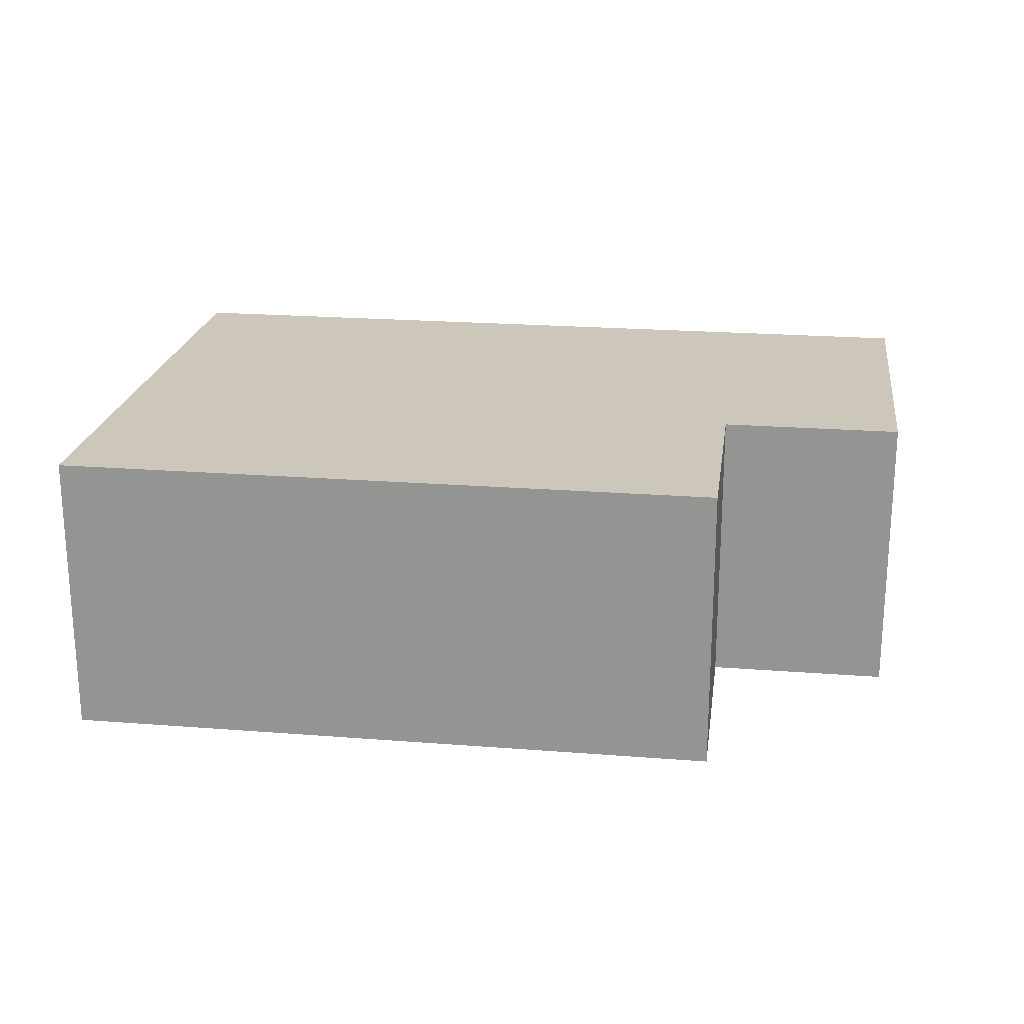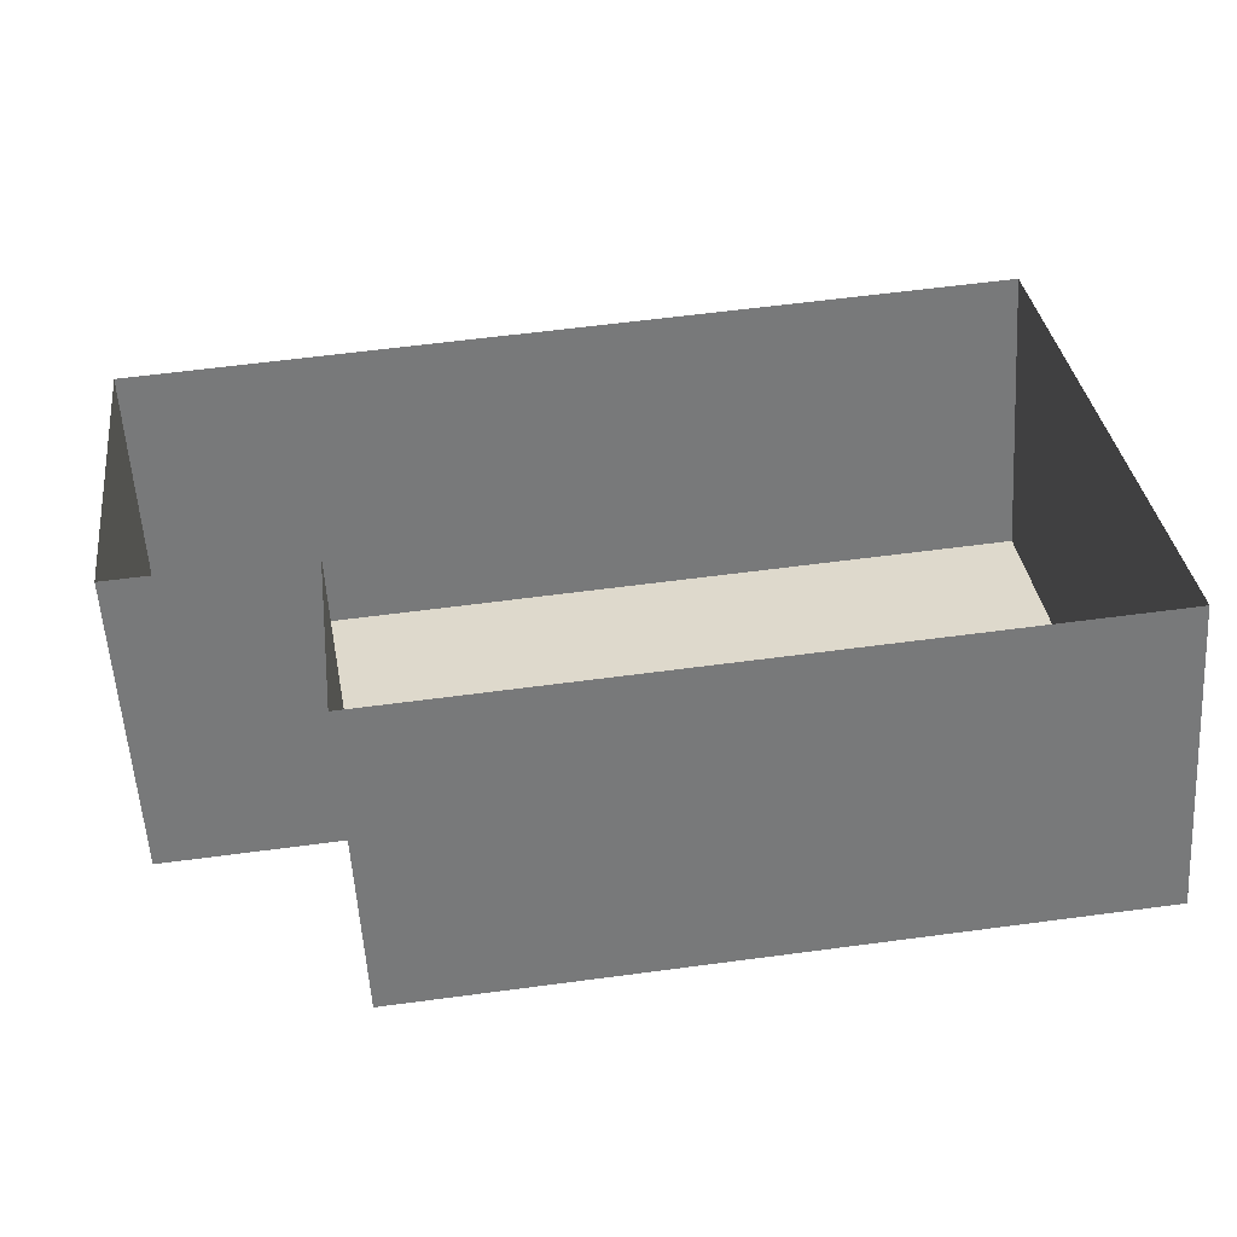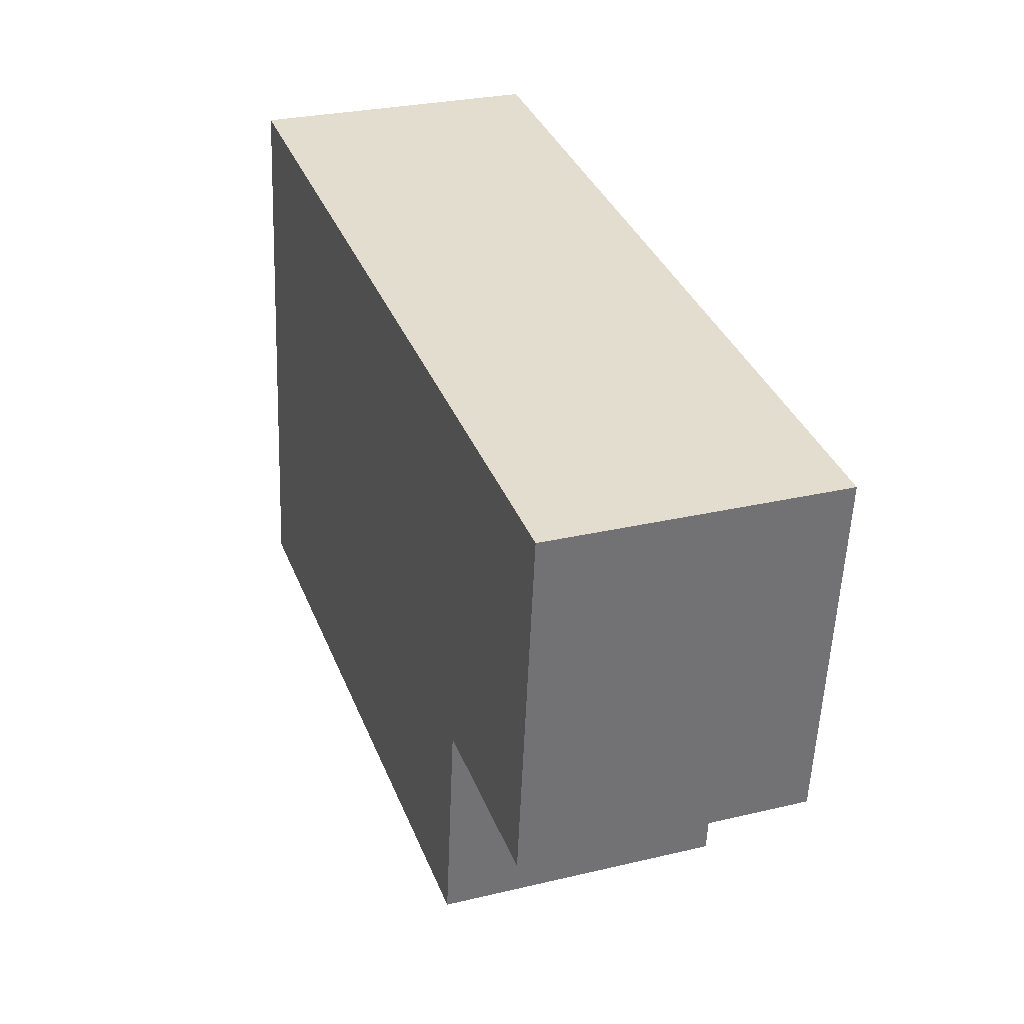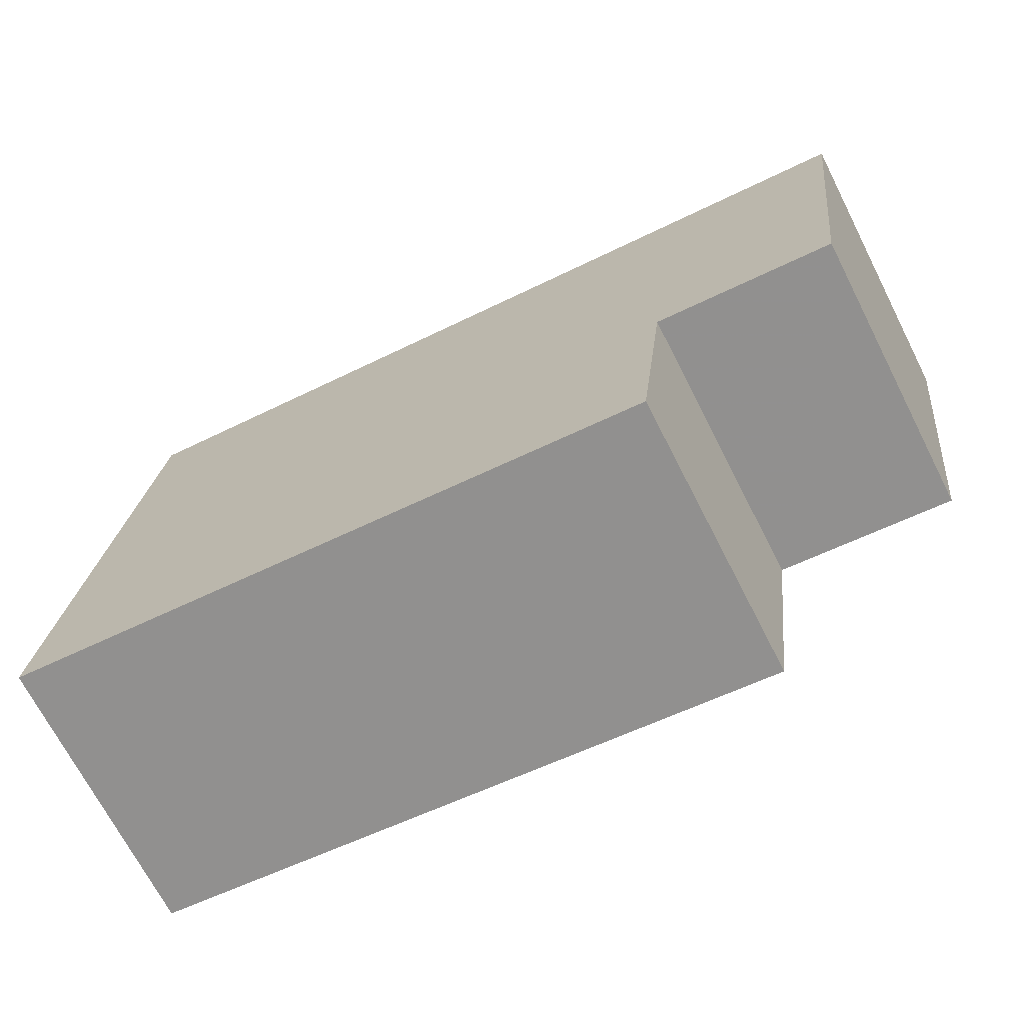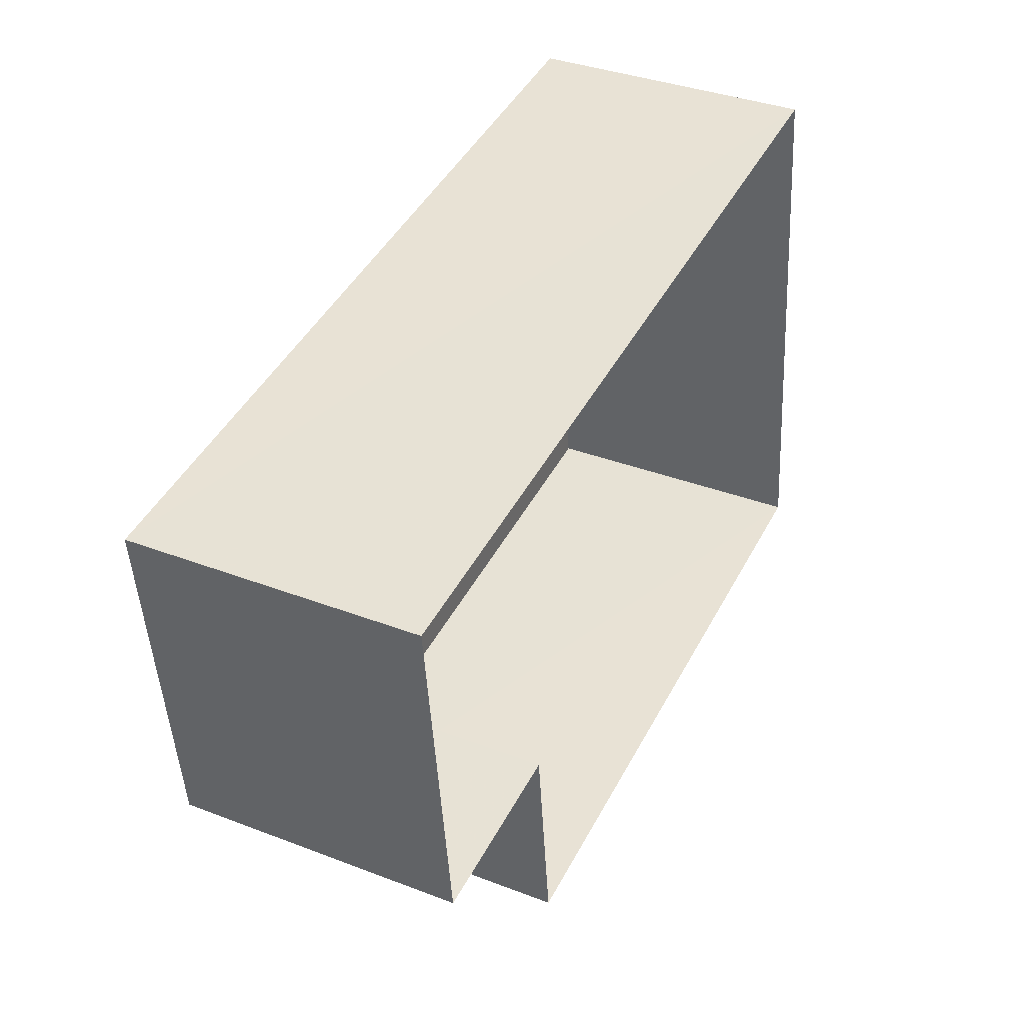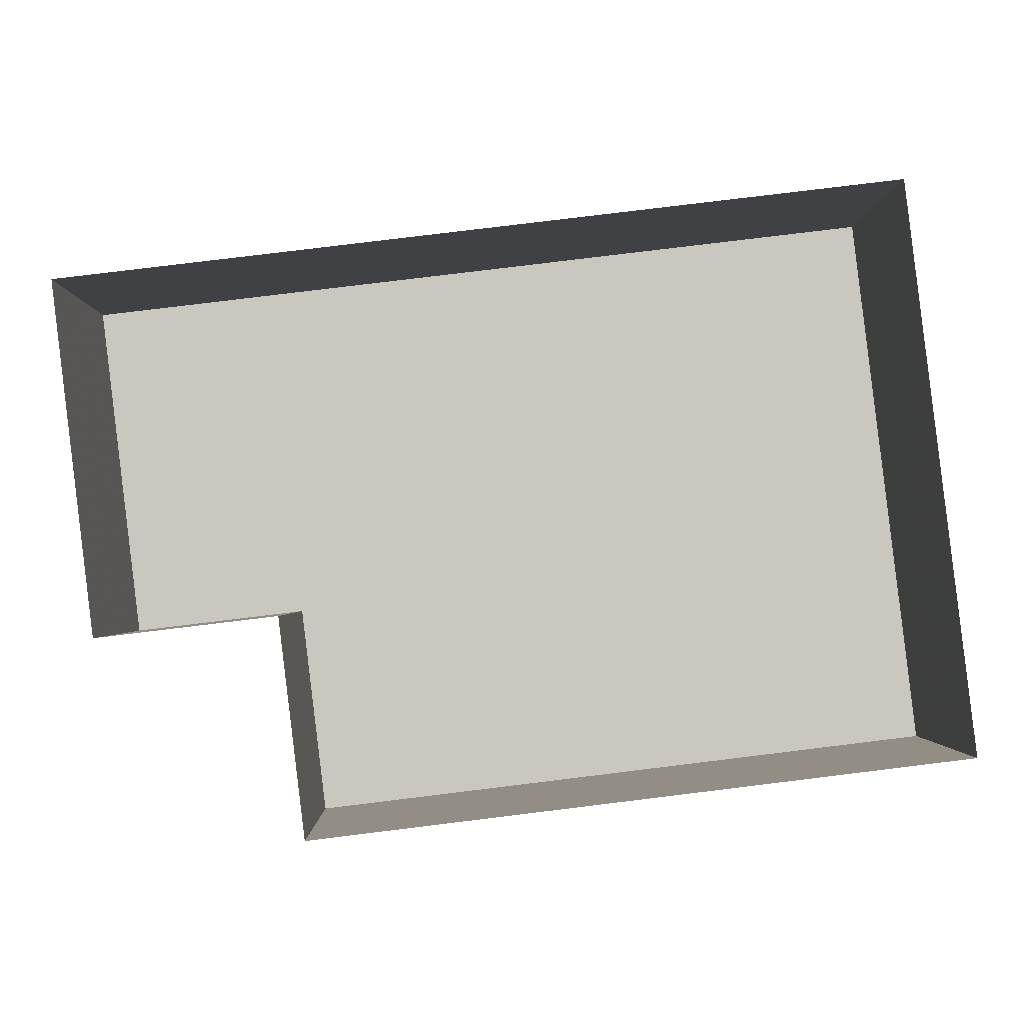
<metadata>
{"format":"obj","ext":"obj","renderer":"f3d","projection":"perspective","resolution":1024,"background":"white","views":[{"elev":21.5,"azim":1.0,"up":"+Z"},{"elev":-56.8,"azim":-176.4,"up":"+Y"},{"elev":27.9,"azim":70.1,"up":"+Y"},{"elev":-69.9,"azim":27.1,"up":"+Y"},{"elev":36.5,"azim":116.5,"up":"+Y"},{"elev":-1.7,"azim":179.0,"up":"+Y"}]}
</metadata>
<code>
v -6963 -3.779e+04 8.461
v -6963 -3.779e+04 1.235
v -6962 -3.778e+04 1.235
v -6962 -3.778e+04 8.461
v -6968 -3.779e+04 1.236
v -6968 -3.779e+04 8.462
v -6969 -3.78e+04 8.462
v -6969 -3.78e+04 1.236
v -6985 -3.779e+04 1.241
v -6985 -3.779e+04 8.467
v -6983 -3.778e+04 1.242
v -6983 -3.778e+04 8.468
f 3 5 11
f 11 5 9
f 3 2 5
f 9 5 8
f 1 2 3
f 4 1 3
f 1 5 2
f 1 6 5
f 7 8 5
f 6 7 5
f 7 9 8
f 7 10 9
f 10 11 9
f 10 12 11
f 4 3 11
f 12 4 11
f 1 4 6
f 4 12 6
f 6 10 7
f 6 12 10

</code>
